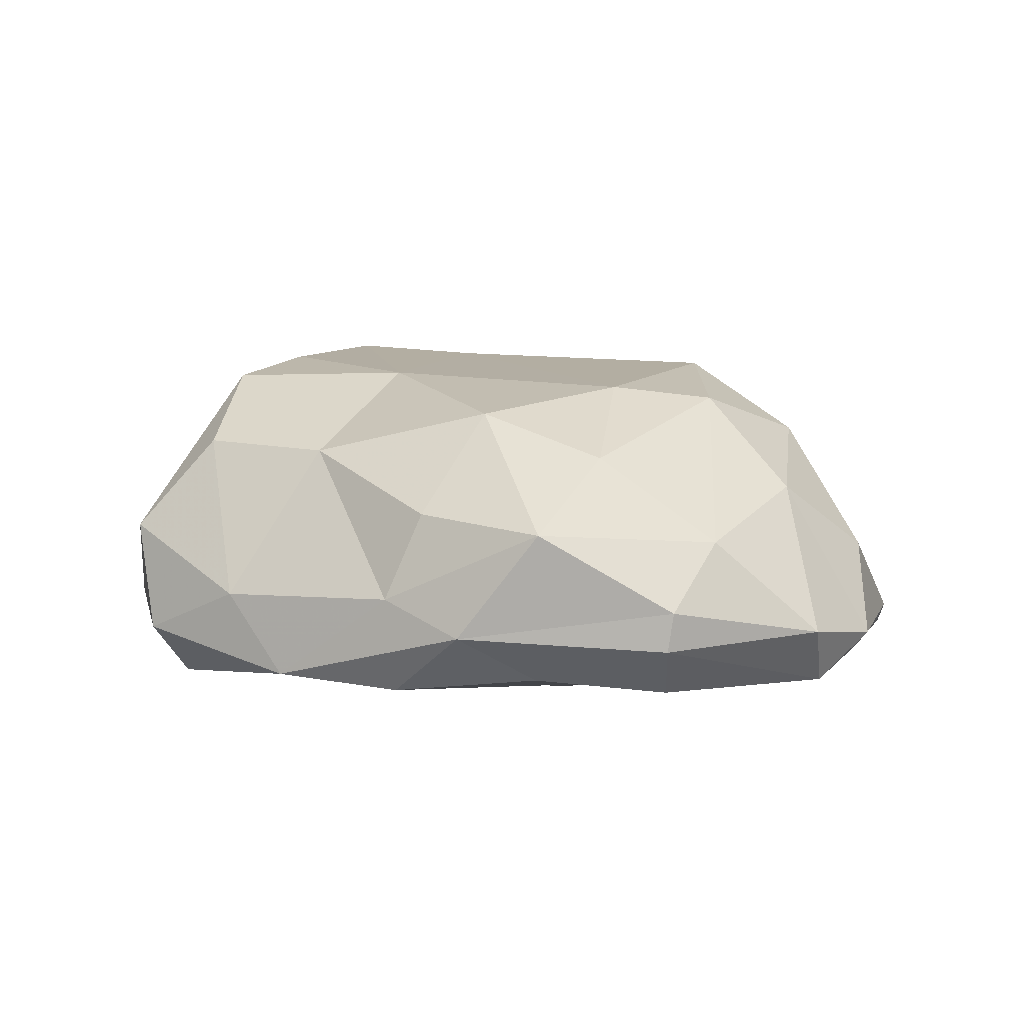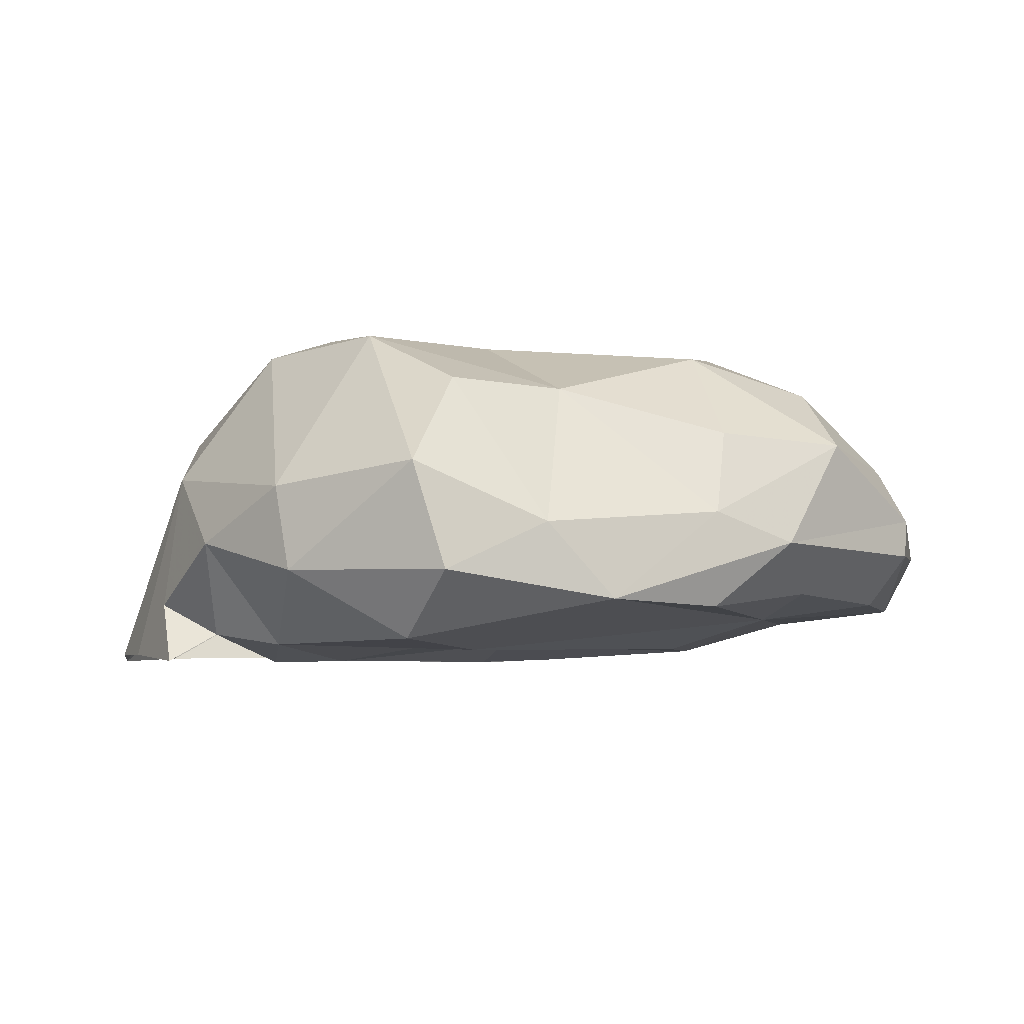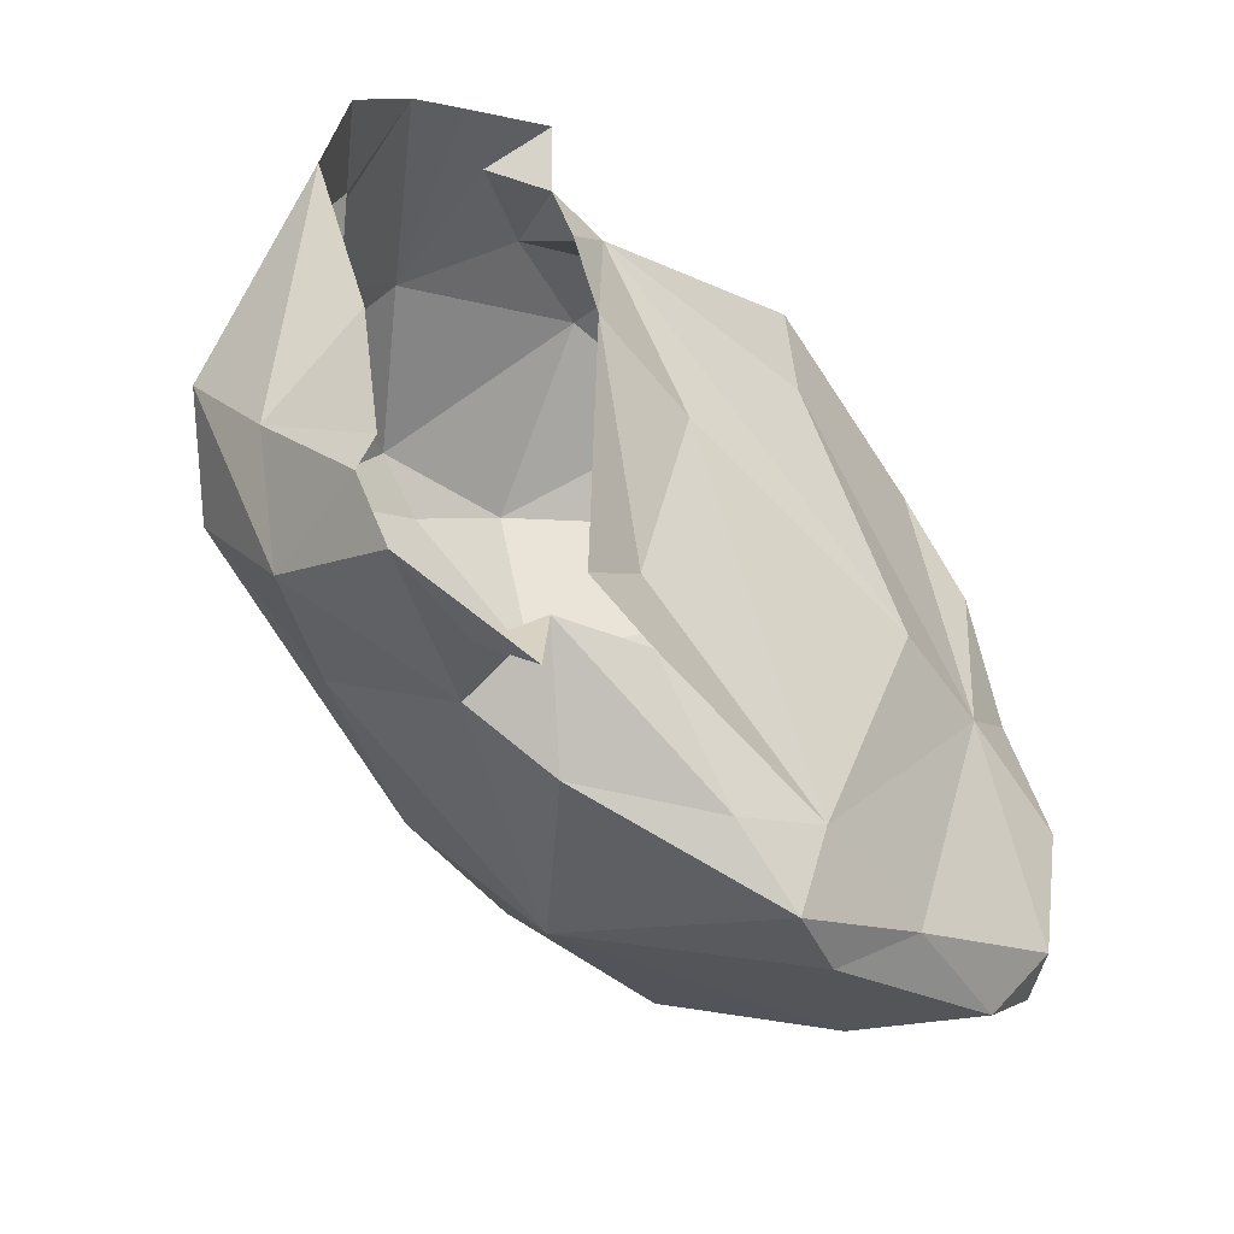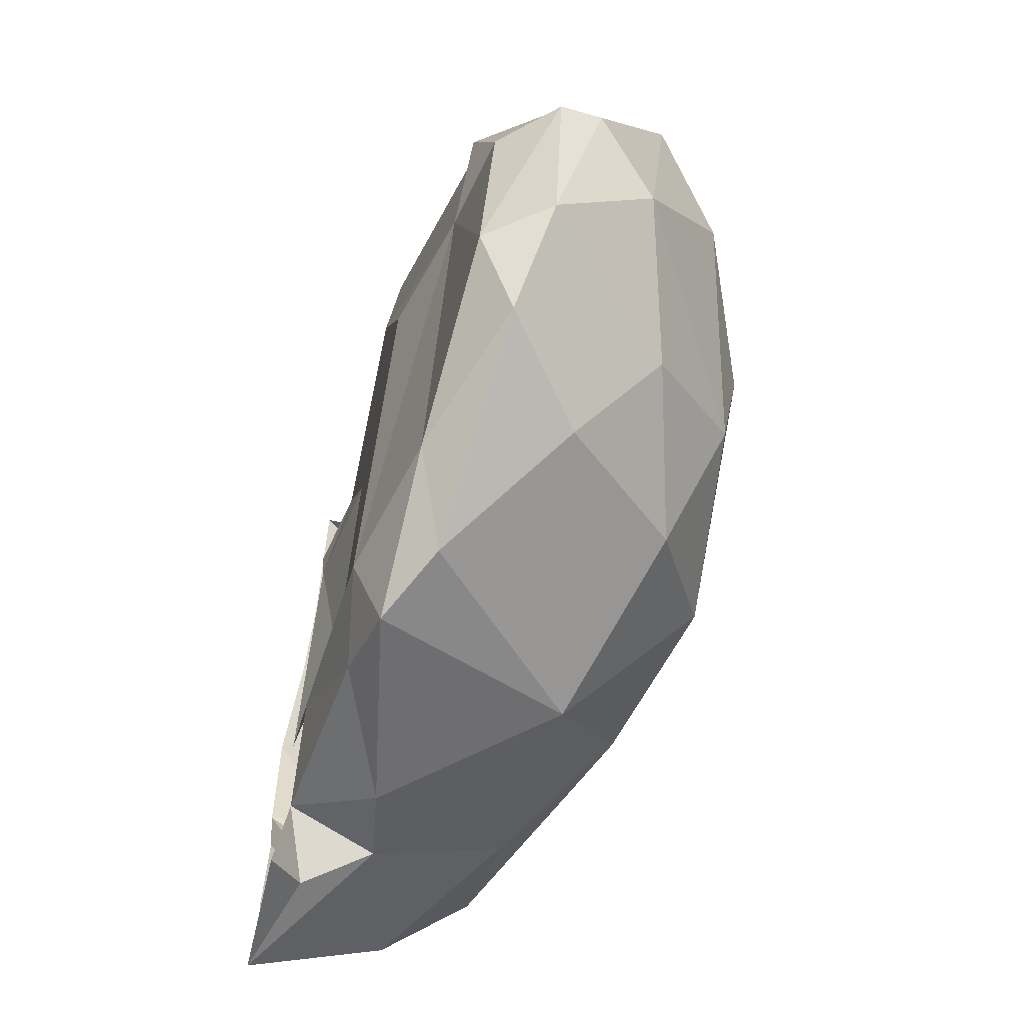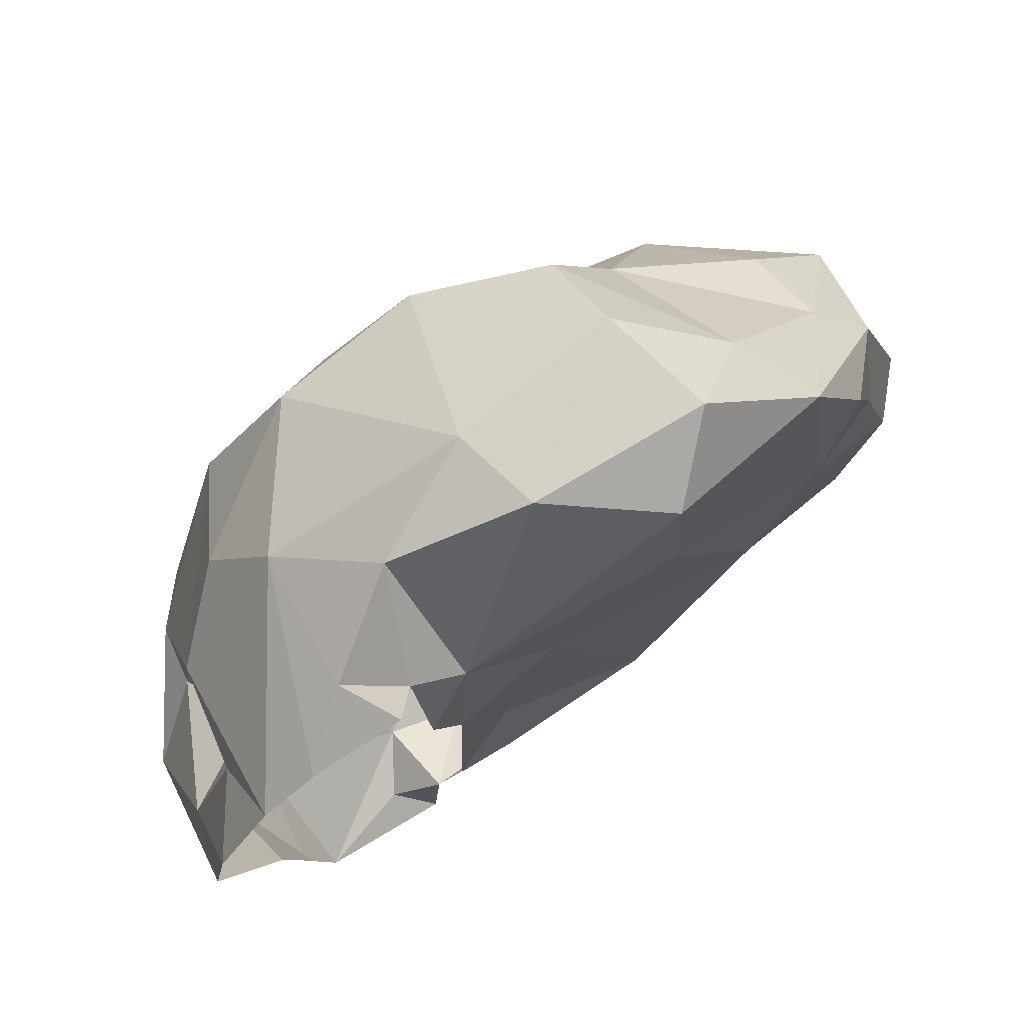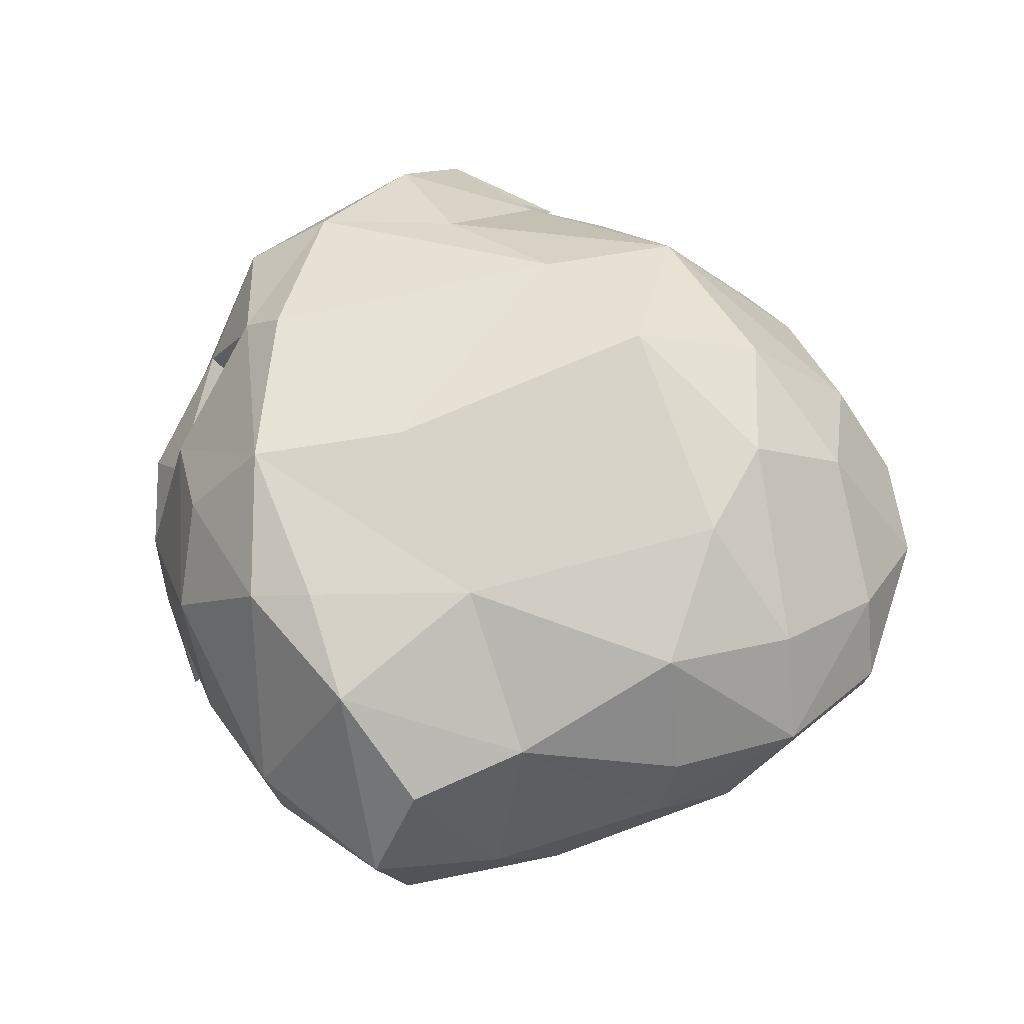
<metadata>
{"format":"obj","ext":"obj","renderer":"f3d","projection":"perspective","resolution":1024,"background":"white","views":[{"elev":10.7,"azim":-99.7,"up":"+Z"},{"elev":-4.0,"azim":-152.6,"up":"+Z"},{"elev":-51.5,"azim":140.0,"up":"+Y"},{"elev":-65.5,"azim":-103.3,"up":"+Y"},{"elev":77.5,"azim":148.0,"up":"+Y"},{"elev":75.6,"azim":-145.2,"up":"+Z"}]}
</metadata>
<code>
v 231.4 125.4 1.942
v 228.3 126.1 3.56
v 231.1 129 0.5972
v 225.3 128.8 2.119
v 234.8 127.3 1.238
v 244.1 126.8 -0.06163
v 245.7 128 1.398
v 250.2 127.7 -0.00102
v 243.5 130.2 0.3574
v 240.4 127.1 3.588
v 250.8 131.6 5.794
v 239.3 131.6 0.08622
v 251.4 131.4 0.5512
v 239.1 136.8 0.9753
v 242.3 133.1 -0.01456
v 251 133.3 0.1268
v 220.8 143.5 2.091
v 225.7 143.6 0.6359
v 252 140.1 0.2169
v 236.5 148.7 0.9231
v 241.9 149.6 0.026
v 254.7 146.8 0.1601
v 253.9 146.1 3.473
v 253.8 152.3 0.01578
v 230.8 155.7 0.5586
v 241 156.9 0.8369
v 243.2 153.8 -0.03878
v 251 156.1 0.3235
v 222.4 157.9 2.815
v 230.7 162 1.036
v 243.3 158.9 1.319
v 248.5 158.2 0.3377
v 244.4 161.2 0.035
v 245.7 159.8 2.752
v 227.8 163.7 4.029
v 219.4 130.2 4.43
v 244.1 128.8 4.163
v 217.8 133 2.667
v 253 136.7 4.383
v 216 140.8 2.837
v 217.6 146.5 3.257
v 254.4 140.9 7.129
v 219.6 152.7 2.547
v 251.5 152.4 3.392
v 241.7 162.1 5.572
v 235.7 164.1 4.135
v 216 133.7 5.385
v 214 141.3 5.234
v 216.7 150.3 5.554
v 249.7 147 5.722
v 224.6 160 6.241
v 245.4 158.9 8.954
v 235.5 128.4 10.31
v 223.6 129.3 7.871
v 245.8 133.9 10.03
v 214 141 6.987
v 250.8 152.1 8.128
v 219.2 153.2 6.919
v 229.2 164.2 8.862
v 236.7 163.7 8.01
v 251.6 137.7 9.795
v 216.3 138.6 9.681
v 251.4 144.3 9.14
v 215.7 146.8 10.38
v 221.6 133.7 11.17
v 251 145.2 11.6
v 219.6 151.5 10.75
v 226.2 155.5 12.76
v 229.2 160.5 12.93
v 228.3 131.6 12.99
v 247.6 154.5 11.12
v 239.5 134.1 13.66
v 218.6 143.4 13.28
v 249.2 144.5 13.82
v 245.4 151.3 15.68
v 241.4 157.1 14.97
v 234.7 158.7 15.43
v 233.2 135.3 15.78
v 225.1 136.6 15.04
v 222.6 148.1 14.87
v 224.6 141.5 15.74
v 240.1 146.2 15.74
v 232.6 150.9 15.67
v 238.9 155.5 15.87
f 76 77 84
f 77 83 84
f 75 76 84
f 75 84 83
f 74 75 82
f 81 82 83
f 72 82 78
f 78 82 81
f 73 81 80
f 70 78 79
f 60 77 76
f 59 69 77
f 67 80 68
f 62 79 73
f 65 70 79
f 59 77 60
f 57 71 75
f 57 75 66
f 62 73 64
f 45 60 52
f 51 68 69
f 52 71 57
f 58 64 67
f 57 66 63
f 75 83 82
f 56 62 64
f 53 78 70
f 11 61 55
f 47 65 62
f 51 69 59
f 51 58 68
f 49 64 58
f 64 73 80
f 50 57 63
f 42 66 61
f 45 46 60
f 78 81 79
f 53 72 78
f 49 56 64
f 6 7 9
f 48 56 49
f 17 25 18
f 29 51 35
f 22 42 39
f 23 63 42
f 47 62 56
f 80 81 83
f 34 45 52
f 11 42 61
f 10 37 53
f 47 56 48
f 11 13 39
f 30 35 46
f 11 39 42
f 44 57 50
f 2 54 36
f 16 19 39
f 23 50 63
f 55 61 72
f 32 33 34
f 1 10 53
f 36 65 47
f 28 32 52
f 32 34 52
f 38 47 48
f 36 47 38
f 37 55 53
f 26 46 45
f 26 45 31
f 35 59 46
f 29 49 58
f 26 30 46
f 64 80 67
f 40 48 41
f 29 35 30
f 73 79 81
f 38 48 40
f 17 43 29
f 8 11 37
f 31 45 34
f 53 55 72
f 12 14 15
f 36 54 65
f 72 74 82
f 2 36 4
f 17 41 43
f 7 37 9
f 22 23 42
f 29 43 49
f 41 48 49
f 11 55 37
f 3 14 12
f 68 80 83
f 52 76 71
f 4 38 17
f 61 74 72
f 13 16 39
f 1 5 10
f 68 77 69
f 3 4 17
f 29 58 51
f 17 38 40
f 4 36 38
f 1 2 4
f 52 60 76
f 7 8 37
f 53 70 54
f 6 8 7
f 66 75 74
f 46 59 60
f 9 37 10
f 2 53 54
f 17 40 41
f 23 44 50
f 5 12 9
f 26 31 27
f 61 66 74
f 54 70 65
f 24 28 44
f 68 83 77
f 17 29 25
f 20 26 21
f 41 49 43
f 22 24 23
f 31 34 33
f 35 51 59
f 18 26 20
f 25 30 26
f 18 25 26
f 28 52 57
f 5 9 10
f 42 63 66
f 21 26 27
f 62 65 79
f 3 12 5
f 28 57 44
f 23 24 44
f 14 20 21
f 71 76 75
f 3 20 14
f 3 18 20
f 3 17 18
f 19 22 39
f 1 3 5
f 14 21 15
f 1 53 2
f 25 29 30
f 8 13 11
f 58 67 68
f 1 4 3

</code>
